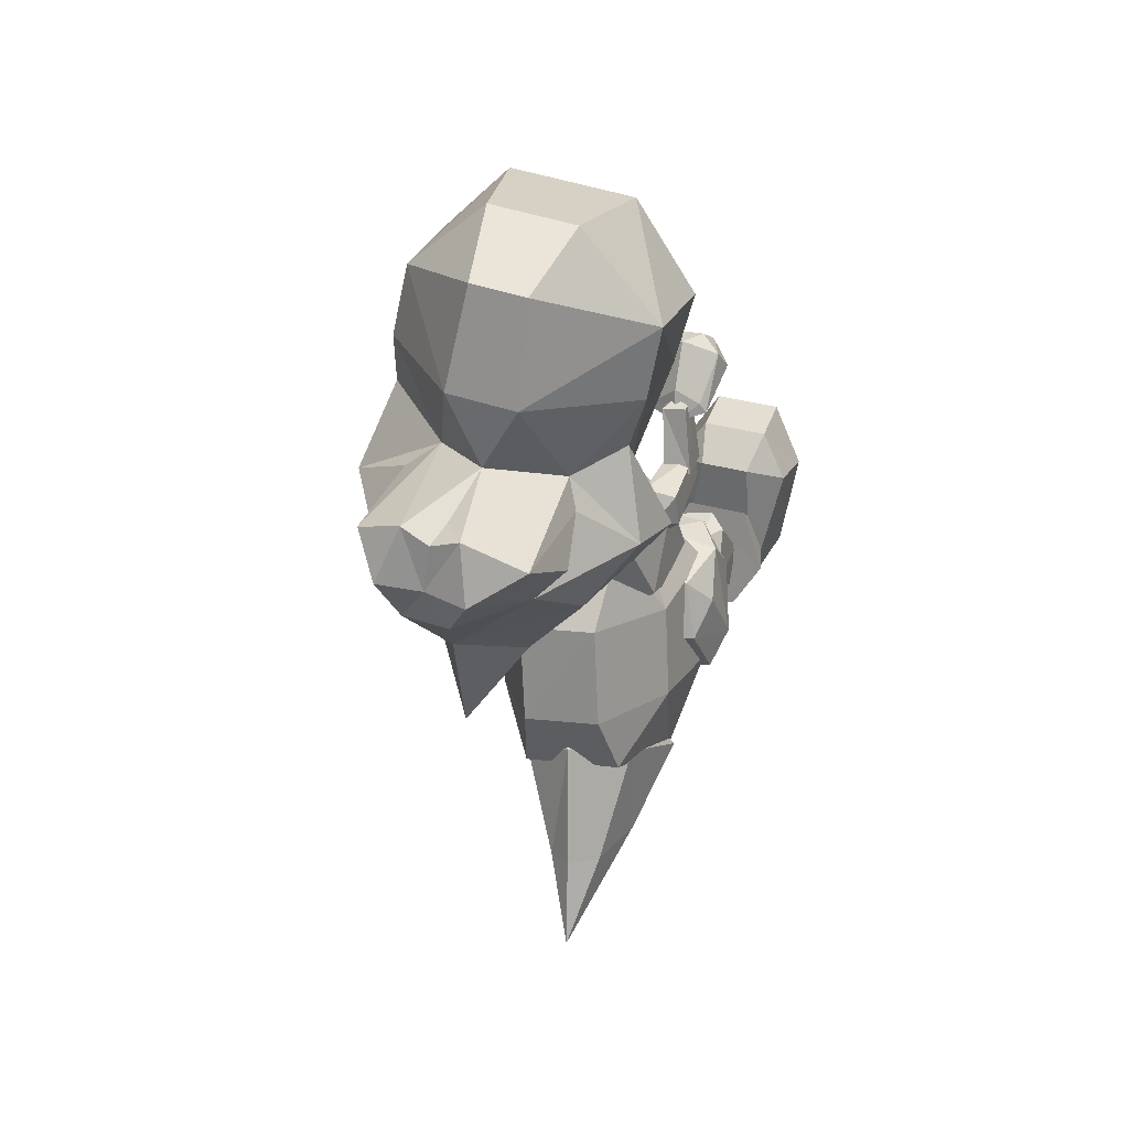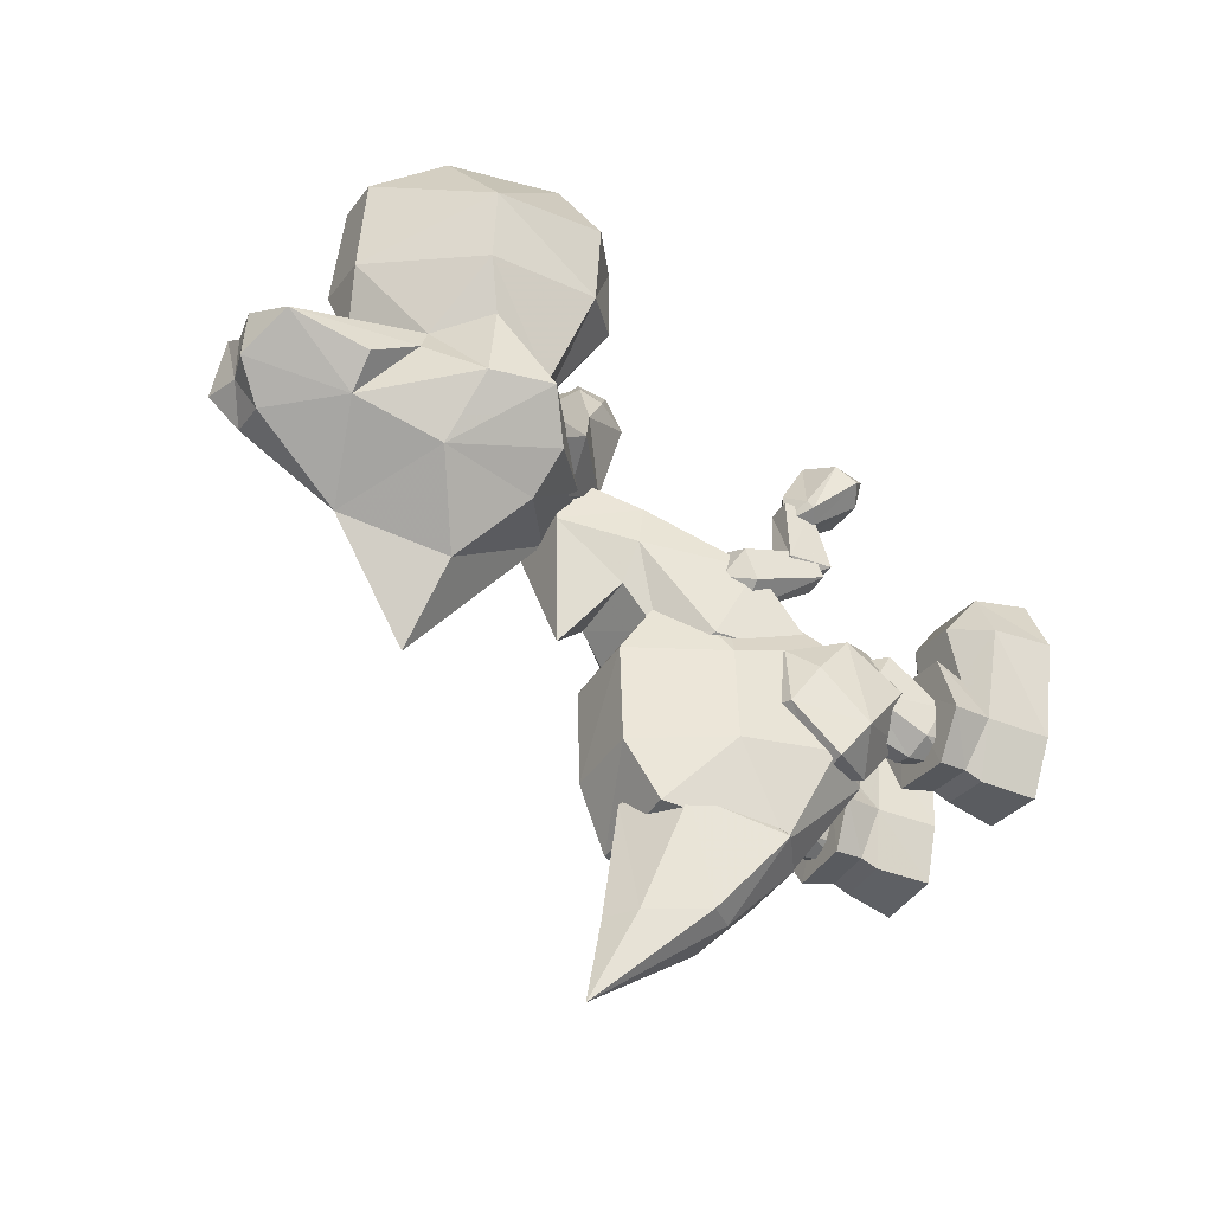
<metadata>
{"format":"obj","ext":"obj","renderer":"f3d","projection":"perspective","resolution":1024,"background":"white","views":[{"elev":22.4,"azim":-163.8,"up":"+Z"},{"elev":-37.0,"azim":-119.6,"up":"+Z"}]}
</metadata>
<code>
v -0.901 -2.174 -0.6638
v -0.7072 -2.102 -0.9686
v -0.8048 -1.984 0.02522
v -0.4627 -1.985 0.05904
v -1.054 -2.179 -0.06939
v -0.3823 -2.059 -0.3143
v -0.2144 -2.183 0.01362
v -0.7522 -1.877 -1.009
v -0.3962 -1.88 -0.2265
v -0.9583 -1.879 -0.7036
v -0.7696 -2.586 -1.064
v -0.4496 -2.585 0.4009
v -0.4388 -2.177 0.3147
v -1.094 -2.584 -0.0703
v -0.8928 -2.175 0.2698
v -0.1796 -2.589 0.02009
v -0.3714 -2.104 -0.9354
v -0.3293 -1.879 -0.9673
v -0.3156 -2.588 -1.019
v -0.3673 -2.22 -0.9831
v -0.7094 -2.218 -1.017
v -0.2542 -2.178 -0.5999
v -0.1809 -1.884 -0.6267
v -0.8129 -1.878 -0.2677
v -0.8114 -2.057 -0.3567
v -0.1964 -2.588 -0.6362
v -0.9676 -2.584 -0.7124
v -0.9036 -2.582 0.356
v -0.3815 -1.386 -0.7118
v -0.435 -1.775 -0.8658
v -0.589 -1.762 -0.9157
v -0.5918 -2.053 -0.8833
v -0.5587 -1.318 -0.7508
v -0.5318 -1.278 -0.5533
v -0.7387 -1.797 -0.8239
v -0.6212 -1.998 -0.4918
v -0.6205 -1.651 -0.1971
v -0.2623 -1.572 -0.3694
v -0.3423 -1.945 -0.6456
v -0.4674 -2.119 -0.7809
v -0.3968 -1.391 -0.3472
v -0.3419 -1.642 -0.2366
v -0.7246 -1.569 -0.2923
v -0.4368 -2.004 -0.5261
v -0.7365 -1.372 -0.6368
v -0.5947 -1.395 -0.3177
v -0.7486 -1.937 -0.5743
v -0.6702 -2.113 -0.7436
v -0.4035 -1.804 -0.4095
v -0.8488 -1.292 -0.9717
v -0.7876 -0.9829 -0.6158
v -0.3199 -1.63 -0.6367
v -0.5118 -1.124 -1.237
v -0.745 -1.233 -0.3132
v -0.5901 -1.494 -0.2102
v -0.3709 -0.7398 -0.4061
v -0.4415 -0.7315 -0.8299
v -0.2408 -1.329 -0.4014
v -0.7453 -1.627 -0.5658
v -0.7523 -1.123 -1.197
v -0.3362 -1.169 -0.1818
v -0.5251 -1.446 -1.152
v -0.4585 -1.782 -0.7402
v -0.3495 -1.295 -1.055
v -0.6947 -0.8163 -0.8632
v -0.3373 -1.498 -0.1761
v -0.308 -0.9884 -0.8175
v -0.6251 -0.8375 -0.4449
v 0.2651 -1.074 -1.799
v 0.5606 -0.8672 -1.798
v -0.03948 0.2421 -2.904
v -0.203 -0.6178 -2.251
v -0.2581 -0.8081 -1.373
v 0.1716 -0.6202 -2.268
v -0.2531 -1.071 -1.776
v 0.3162 -0.4529 -2.276
v -0.3523 -0.4422 -2.257
v 0.1476 -0.01591 -2.33
v -0.5507 -0.8601 -1.747
v 0.3124 -0.3554 -1.274
v 0.02406 -0.0108 -1.472
v -0.3814 -0.265 -1.547
v 0.3038 -0.8117 -1.398
v -0.2495 -0.3518 -1.248
v -0.2145 -0.01358 -2.314
v 0.4115 -0.2701 -1.583
v -0.01336 0.1245 -2.313
v 0.8583 -1.993 -0.01859
v 1.108 -2.192 -0.104
v 0.4579 -2.109 -0.9939
v 0.8441 -1.888 -1.054
v 0.9351 -2.185 0.2291
v 0.2661 -2.185 -0.05111
v 0.5152 -1.991 0.002982
v 0.8776 -2.067 -0.4
v 0.4199 -1.884 -1.027
v 1.039 -1.892 -0.7415
v 0.9374 -2.593 0.316
v 0.4797 -2.182 0.2578
v 1.143 -2.598 -0.1032
v 0.2259 -2.591 -0.04553
v 0.4541 -2.225 -1.042
v 0.3279 -2.181 -0.6628
v 0.2594 -1.886 -0.6925
v 0.3926 -2.593 -1.079
v 0.2661 -2.591 -0.7008
v 0.7971 -2.228 -1.063
v 0.4604 -1.885 -0.2849
v 0.8783 -1.888 -0.3111
v 0.9766 -2.186 -0.7035
v 0.4472 -2.064 -0.3729
v 0.7947 -2.112 -1.015
v 0.8542 -2.596 -1.108
v 0.4821 -2.589 0.3446
v 1.04 -2.596 -0.7494
v 0.7545 -1.659 -0.2584
v 0.4737 -1.647 -0.2751
v 0.6522 -1.325 -0.8056
v 0.6634 -1.77 -0.9719
v 0.6651 -2.061 -0.9395
v 0.7538 -2.122 -0.8066
v 0.5486 -2.126 -0.8273
v 0.8379 -1.382 -0.7063
v 0.3845 -1.576 -0.4011
v 0.8479 -1.947 -0.6444
v 0.8515 -1.579 -0.3618
v 0.5403 -2.011 -0.5709
v 0.4371 -1.949 -0.6825
v 0.5227 -1.396 -0.3901
v 0.7268 -2.007 -0.5518
v 0.6419 -1.285 -0.6066
v 0.4779 -1.392 -0.7522
v 0.7222 -1.403 -0.3768
v 0.8195 -1.807 -0.8925
v 0.5138 -1.781 -0.9097
v 0.5364 -0.7378 -0.8756
v 0.4193 -1.3 -1.092
v 0.5473 -1.788 -0.7864
v 0.519 -1.81 -0.4523
v 0.5845 -1.454 -1.203
v 0.8744 -1.243 -0.3846
v 0.5003 -0.7451 -0.4474
v 0.4011 -0.9929 -0.8521
v 0.8492 -1.637 -0.6359
v 0.7251 -1.502 -0.2692
v 0.8114 -1.133 -1.266
v 0.4784 -1.174 -0.2206
v 0.4759 -1.503 -0.2147
v 0.7492 -0.846 -0.5066
v 0.785 -0.8258 -0.9292
v 0.8955 -0.9936 -0.69
v 0.4195 -1.635 -0.6721
v 0.3635 -1.332 -0.4316
v 0.9238 -1.303 -1.049
v 0.5685 -1.131 -1.287
v -0.6278 -1.525 1.191
v -0.7651 -1.388 1.042
v -0.619 -1.469 0.9645
v -0.3775 -1.148 0.7266
v -0.4786 -0.9834 0.9561
v -0.6408 -1.062 0.84
v -0.3276 -1.069 0.8478
v -0.3497 -1.47 0.9699
v -0.2078 -1.391 1.052
v -0.3851 -1.358 1.276
v -0.3525 -1.522 1.191
v -0.7214 -1.259 1.159
v -0.6816 -1.089 0.7711
v -0.4889 -0.9666 0.7265
v -0.2808 -1.091 0.7794
v -0.5781 -1.147 0.718
v -0.5919 -1.357 1.268
v -0.2582 -1.262 1.164
v -0.4845 -1.154 1.262
v -0.5653 -0.9412 0.8315
v -0.6117 -0.9299 0.3595
v -0.4406 -1.194 0.3084
v -0.4037 -1.142 0.8361
v -0.4816 -1.034 0.8958
v -0.6063 -1.248 0.3857
v -0.5404 -1.095 0.3008
v -0.4321 -0.8976 0.3157
v -0.566 -1.141 0.8435
v -0.403 -0.9422 0.8241
v -0.4212 -1.113 0.4472
v -0.3837 -0.5291 0.3648
v -0.6023 -1.112 0.4554
v -0.4036 -0.686 -0.04978
v -0.4299 -1.182 0.2661
v -0.5122 -1.204 0.3856
v -0.4571 -0.495 0.1213
v -0.598 -0.6742 0.07547
v -0.611 -1.18 0.2744
v -0.5873 -0.5961 0.2996
v 0.6638 -1.366 1.227
v 0.9892 -1.271 1.08
v 0.7641 -1.163 1.205
v 0.8669 -1.479 0.8955
v 0.8826 -1.072 0.7699
v 0.5714 -1.075 0.8062
v 0.609 -1.155 0.6808
v 0.5284 -1.268 1.127
v 0.6215 -1.529 1.146
v 0.4664 -1.396 1.02
v 0.5992 -1.477 0.9254
v 0.869 -1.367 1.2
v 1.02 -1.4 0.9591
v 0.9166 -1.099 0.6976
v 0.7326 -0.9916 0.9004
v 0.7223 -0.9745 0.6708
v 0.5183 -1.097 0.7423
v 0.8079 -1.156 0.654
v 0.8955 -1.536 1.12
v 0.8082 -0.9503 0.7683
v 0.6293 -0.9047 0.2667
v 0.6333 -1.202 0.2589
v 0.8046 -1.257 0.3208
v 0.7332 -1.103 0.2421
v 0.8117 -0.9393 0.294
v 0.7296 -1.042 0.84
v 0.8075 -1.15 0.7803
v 0.6452 -1.149 0.7877
v 0.6459 -0.9492 0.7757
v 0.6276 -1.12 0.3987
v 0.8087 -1.121 0.3904
v 0.7115 -1.212 0.3291
v 0.8 -1.19 0.2093
v 0.6189 -1.188 0.2175
v 0.7755 -0.6828 0.01289
v 0.6417 -0.5019 0.07151
v 0.7862 -0.605 0.2371
v 0.5903 -0.5356 0.3207
v 0.5704 -0.6919 -0.09418
v -0.1747 0.1938 1.538
v -0.6443 0.8628 0.5587
v 0.8486 0.8361 0.7993
v -0.2167 0.5197 1.403
v -0.1663 0.06437 1.315
v 0.7084 0.5348 0.9676
v 0.07205 0.1894 1.578
v -0.08307 0.1927 0.7731
v 0.2689 0.4609 1.487
v 0.4685 0.491 0.6445
v -0.5747 0.5577 0.7609
v -0.7514 0.9582 0.6836
v -0.4787 1.026 0.8846
v 0.0992 0.4113 1.591
v -0.1969 0.4166 1.544
v 0.1658 0.5129 1.465
v 0.9143 0.9284 0.952
v 0.4634 0.4383 1.22
v -0.4249 0.4542 1.077
v -0.3191 0.2998 1.346
v -0.3233 0.4715 1.391
v 0.2731 0.2892 1.441
v -0.2471 0.5038 0.5292
v 0.2254 0.1872 0.8228
v 0.1298 0.05907 1.362
v 0.5948 1.007 1.058
v -0.5237 1.71 1.044
v -0.5742 2.062 0.8071
v -0.6307 0.8735 1.025
v -0.2186 0.4167 0.6173
v 0.6895 0.8498 1.238
v 0.9419 0.7635 0.7228
v 0.5621 1.691 1.219
v 0.7643 0.8383 0.419
v 0.4107 0.4054 0.7187
v 0.1405 0.4819 0.4001
v -0.7114 0.7931 0.4564
v -0.5156 1.511 0.343
v -0.4448 0.8599 0.2242
v -0.07257 1.22 -0.1208
v 0.532 1.209 -0.02338
v 0.204 1.903 0.1638
v 0.8169 1.487 0.5577
v 0.996 1.359 1.043
v -0.001033 2.546 0.5648
v 0.5375 2.571 1.154
v 0.6844 2.052 1.011
v 0.6164 2.06 0.7654
v 0.7847 1.193 1.589
v 1.075 0.9315 1.058
v -0.4989 2.589 0.9873
v -0.3707 2.077 0.6064
v -0.8424 1.392 0.7464
v -0.7374 1.295 1.342
v -0.9365 0.9675 0.7336
v 0.2288 2.701 1.238
v 0.3885 2.732 0.8789
v 0.2951 2.541 0.6125
v -0.129 2.707 1.18
v 0.06264 2.683 1.128
v 0.1093 2.668 0.8365
v -0.1667 2.741 0.7894
v 0.1581 0.8073 2.881
v -0.6193 0.42 2.201
v 0.05772 1.574 2.842
v 0.7487 0.6223 1.946
v 0.01396 2.063 2.5
v -0.9715 1.434 2.142
v -0.3438 2.069 2.443
v 0.6201 1.406 2.398
v 0.7316 1.38 1.939
v 0.3475 1.622 1.364
v 0.1649 2.085 1.841
v -0.03341 2.007 1.374
v 0.6743 0.6597 2.411
v -0.6439 0.8216 2.751
v -0.8724 1.409 1.681
v -0.9913 0.6895 2.143
v -0.8553 0.651 1.687
v -0.2854 2.094 1.769
v -0.3054 0.6883 1.265
v -0.5451 0.3764 1.735
v 0.2937 0.4037 2.348
v 0.368 0.36 1.882
v 0.2992 0.6774 1.362
v 0.3214 1.338 -0.6275
v -0.4607 1.637 1.234
v 0.02208 2.467 1.198
v -0.5037 1.584 2.752
v 0.07029 0.4025 -0.3773
v -0.1818 0.07184 0.04138
v 0.3673 -1.408 -0.4692
v 0.4047 -1.035 0.2996
v -0.5728 -1.171 -0.3999
v 0.3742 0.4776 0.7905
v 0.5233 -0.03082 0.563
v -0.2446 -1.404 -0.4413
v 0.3217 -0.244 0.6998
v -0.2884 -0.02561 0.6
v -0.1127 0.4807 0.8127
v -0.07791 -0.2414 0.718
v -0.2071 -1.031 0.3275
v 0.3568 0.5224 0.4012
v -0.1302 0.5256 0.4234
v 0.3823 -0.1512 -0.316
v 0.6326 -0.4235 -0.4153
v -0.314 0.02749 0.3036
v -0.2395 -0.2335 -0.4946
v -0.4912 -0.4163 -0.3641
v 0.7009 -1.179 -0.458
v -0.2295 -0.1472 -0.2881
v 0.3481 0.06603 -0.000288
v 0.5425 0.01683 0.2921
v 0.3724 -0.2374 -0.5225
v -0.5356 -0.7118 0.2142
v 0.7256 -0.7198 0.1568
v 0.5161 -0.8577 -1.814
v -0.4069 -1.449 -0.2891
v 0.5421 -1.455 -0.3323
v 0.2087 -1.068 -1.801
v 0.5025 -1.478 -1.199
v -0.6643 -1.163 -0.3503
v -0.2049 -0.644 0.3227
v 0.7609 -1.139 -1.207
v -0.5078 -0.8512 -1.767
v -0.2033 -1.065 -1.783
v -0.4465 -1.472 -1.156
v 0.3378 0.1015 -0.5068
v -0.3266 -0.09995 -1.604
v -0.5847 -0.5065 -1.169
v -0.2309 0.1022 -1.181
v 0.306 0.1048 -1.206
v -0.1991 0.105 -0.4824
v 0.3602 -0.1044 -1.636
v 0.4523 -0.2176 -0.007093
v 0.6514 -0.5144 -1.226
v 0.6812 -0.5154 -0.5715
v 0.7966 -1.178 -0.4155
v -0.2719 -0.213 0.0259
v 0.407 -0.6479 0.2949
v -0.7001 -1.129 -1.14
v -0.555 -0.5075 -0.5151
f 28 12 13
f 15 28 13
f 3 4 6
f 25 3 6
f 1 27 5
f 7 26 22
f 14 5 27
f 20 17 22
f 2 1 10
f 16 26 7
f 8 2 10
f 15 3 5
f 13 7 4
f 3 25 5
f 4 7 6
f 23 18 9
f 25 1 5
f 6 7 22
f 18 8 9
f 8 10 9
f 24 9 10
f 27 1 11
f 11 1 21
f 28 15 14
f 13 4 3
f 12 16 13
f 5 14 15
f 15 13 3
f 7 13 16
f 21 20 11
f 20 22 19
f 2 17 21
f 18 23 17
f 20 19 11
f 22 26 19
f 20 21 17
f 21 1 2
f 23 22 17
f 8 18 2
f 9 24 6
f 10 1 24
f 9 22 23
f 6 22 9
f 24 1 25
f 25 6 24
f 17 2 18
f 16 12 26
f 26 12 19
f 19 12 11
f 11 12 27
f 27 12 14
f 14 12 28
f 37 44 42
f 29 31 33
f 36 44 37
f 30 31 29
f 45 47 43
f 38 39 29
f 31 30 32
f 33 34 29
f 33 45 34
f 31 32 35
f 36 47 48
f 37 46 43
f 42 38 41
f 39 44 40
f 32 48 35
f 32 30 40
f 46 45 43
f 41 38 29
f 33 31 45
f 44 48 40
f 36 43 47
f 37 42 46
f 42 44 38
f 39 38 44
f 41 46 42
f 37 43 36
f 36 48 44
f 35 45 31
f 34 41 29
f 34 45 46
f 30 29 39
f 35 47 45
f 39 40 30
f 47 35 48
f 68 61 56
f 64 52 62
f 65 57 53
f 55 49 66
f 50 54 51
f 67 52 64
f 63 52 49
f 62 53 64
f 62 50 60
f 63 49 59
f 54 55 61
f 68 65 51
f 56 67 57
f 58 61 66
f 49 55 59
f 49 52 66
f 60 50 65
f 57 67 53
f 63 59 50
f 61 55 66
f 51 54 68
f 56 57 68
f 56 61 67
f 53 62 60
f 58 67 61
f 65 68 57
f 62 63 50
f 64 53 67
f 51 65 50
f 58 66 52
f 54 59 55
f 58 52 67
f 59 54 50
f 60 65 53
f 63 62 52
f 61 68 54
f 73 75 83
f 83 69 70
f 71 72 77
f 71 74 72
f 79 75 73
f 69 74 70
f 69 83 75
f 71 76 74
f 77 72 79
f 76 70 74
f 75 79 72
f 69 75 72
f 74 69 72
f 87 81 78
f 86 78 81
f 76 86 70
f 79 82 77
f 80 86 81
f 84 81 82
f 81 85 82
f 83 70 86
f 84 80 81
f 73 84 79
f 71 78 76
f 71 87 78
f 71 85 87
f 71 77 85
f 82 79 84
f 80 83 86
f 87 85 81
f 85 77 82
f 78 86 76
f 98 99 114
f 92 99 98
f 88 111 94
f 95 111 88
f 110 89 115
f 93 103 106
f 100 115 89
f 102 103 90
f 112 97 110
f 101 93 106
f 91 97 112
f 92 89 88
f 99 94 93
f 88 89 95
f 94 111 93
f 104 108 96
f 95 89 110
f 111 103 93
f 96 108 91
f 91 108 97
f 109 97 108
f 113 110 115
f 107 110 113
f 98 100 92
f 99 88 94
f 114 99 101
f 89 92 100
f 92 88 99
f 93 101 99
f 107 113 102
f 102 105 103
f 112 107 90
f 96 90 104
f 102 113 105
f 103 105 106
f 102 90 107
f 107 112 110
f 104 90 103
f 91 112 96
f 108 111 109
f 109 110 97
f 108 104 103
f 111 108 103
f 95 110 109
f 95 109 111
f 90 96 112
f 101 106 114
f 106 105 114
f 105 113 114
f 113 115 114
f 115 100 114
f 100 98 114
f 116 117 127
f 132 118 119
f 130 116 127
f 135 132 119
f 123 126 125
f 124 132 128
f 119 120 135
f 118 132 131
f 118 131 123
f 119 134 120
f 130 121 125
f 116 126 133
f 117 129 124
f 128 122 127
f 120 134 121
f 120 122 135
f 133 126 123
f 129 132 124
f 118 123 119
f 127 122 121
f 130 125 126
f 116 133 117
f 117 124 127
f 128 127 124
f 129 117 133
f 116 130 126
f 130 127 121
f 134 119 123
f 131 132 129
f 131 133 123
f 135 128 132
f 134 123 125
f 128 135 122
f 125 121 134
f 149 142 147
f 137 140 152
f 150 155 136
f 145 148 139
f 154 151 141
f 143 137 152
f 138 139 152
f 140 137 155
f 140 146 154
f 138 144 139
f 141 147 145
f 149 151 150
f 142 136 143
f 153 148 147
f 139 144 145
f 139 148 152
f 146 150 154
f 136 155 143
f 138 154 144
f 147 148 145
f 151 149 141
f 142 149 136
f 142 143 147
f 155 146 140
f 153 147 143
f 150 136 149
f 140 154 138
f 137 143 155
f 151 154 150
f 153 152 148
f 141 145 144
f 153 143 152
f 144 154 141
f 146 155 150
f 138 152 140
f 147 141 149
f 173 164 162
f 164 170 162
f 172 156 165
f 156 166 165
f 161 168 167
f 168 157 167
f 167 172 174
f 163 158 159
f 158 171 159
f 167 174 161
f 174 160 161
f 170 169 162
f 164 163 170
f 163 159 170
f 173 165 164
f 165 166 164
f 156 158 166
f 158 163 166
f 172 167 156
f 167 157 156
f 168 171 157
f 171 158 157
f 161 169 168
f 161 160 169
f 159 171 169
f 169 170 159
f 164 166 163
f 168 169 171
f 156 157 158
f 165 174 172
f 173 174 165
f 173 162 174
f 162 160 174
f 162 169 160
f 184 179 178
f 184 175 179
f 176 184 182
f 177 178 180
f 181 182 177
f 183 178 179
f 180 183 176
f 182 178 177
f 181 177 180
f 181 180 176
f 181 176 182
f 184 178 182
f 175 176 183
f 175 183 179
f 183 180 178
f 175 184 176
f 185 186 187
f 189 193 188
f 191 186 188
f 190 189 185
f 192 187 194
f 186 189 188
f 190 185 187
f 190 187 193
f 190 193 189
f 191 188 192
f 191 192 194
f 191 194 186
f 185 189 186
f 193 187 192
f 192 188 193
f 194 187 186
f 204 202 211
f 202 200 211
f 213 206 203
f 206 195 203
f 208 199 207
f 199 196 207
f 196 197 206
f 198 205 212
f 205 201 212
f 197 196 209
f 196 199 209
f 211 200 210
f 205 204 201
f 204 211 201
f 195 202 203
f 202 204 203
f 198 213 205
f 213 203 205
f 196 206 207
f 206 213 207
f 212 208 198
f 208 207 198
f 199 208 210
f 199 210 209
f 201 210 212
f 210 201 211
f 204 205 203
f 208 212 210
f 213 198 207
f 195 206 197
f 202 195 197
f 200 202 209
f 202 197 209
f 200 209 210
f 223 222 220
f 223 220 214
f 219 215 223
f 216 217 222
f 218 216 215
f 221 220 222
f 217 219 221
f 215 216 222
f 218 217 216
f 218 219 217
f 218 215 219
f 223 215 222
f 214 221 219
f 214 220 221
f 221 222 217
f 214 219 223
f 224 225 232
f 228 233 227
f 230 233 232
f 226 224 228
f 229 231 225
f 232 233 228
f 226 225 224
f 226 227 225
f 226 228 227
f 230 229 233
f 230 231 229
f 230 232 231
f 224 232 228
f 227 229 225
f 229 227 233
f 231 232 225
f 240 248 234
f 235 236 243
f 259 246 237
f 257 238 241
f 250 242 251
f 253 254 252
f 256 241 244
f 235 245 246
f 236 259 250
f 239 257 243
f 240 258 255
f 247 242 249
f 248 237 254
f 253 238 234
f 257 251 258
f 241 252 244
f 259 242 250
f 246 245 254
f 243 257 256
f 235 244 245
f 236 246 259
f 236 250 239
f 240 238 258
f 240 255 247
f 248 249 237
f 234 248 253
f 239 251 257
f 238 252 241
f 244 252 245
f 239 250 251
f 255 251 242
f 245 252 254
f 253 252 238
f 254 253 248
f 247 249 248
f 242 247 255
f 234 238 240
f 243 236 239
f 235 246 236
f 256 244 235
f 241 256 257
f 237 246 254
f 249 242 259
f 255 258 251
f 258 238 257
f 249 259 237
f 256 235 243
f 247 248 240
f 260 320 284
f 261 260 284
f 268 318 314
f 314 262 263
f 263 268 314
f 288 270 263
f 288 263 262
f 268 264 318
f 283 268 265
f 283 264 268
f 280 279 266
f 277 283 276
f 267 268 269
f 272 269 263
f 268 263 269
f 267 269 274
f 272 273 269
f 272 263 270
f 270 271 272
f 272 271 273
f 273 271 275
f 274 276 267
f 274 275 276
f 267 276 265
f 267 265 268
f 281 276 275
f 276 281 277
f 265 276 283
f 291 275 278
f 291 281 275
f 278 275 285
f 271 285 275
f 291 290 281
f 281 290 279
f 281 279 280
f 280 266 281
f 277 281 266
f 305 277 266
f 277 305 282
f 277 282 283
f 283 282 264
f 261 285 260
f 278 285 295
f 271 286 285
f 261 284 285
f 285 284 295
f 286 260 285
f 286 288 287
f 286 287 320
f 260 286 320
f 286 271 288
f 295 294 278
f 270 288 271
f 262 287 288
f 289 290 294
f 291 294 290
f 289 279 290
f 293 321 289
f 293 289 294
f 278 294 291
f 309 297 296
f 293 292 321
f 293 294 292
f 295 292 294
f 292 295 284
f 296 316 308
f 296 322 309
f 296 308 303
f 296 297 316
f 298 322 296
f 298 296 303
f 304 303 299
f 298 300 322
f 322 301 309
f 302 322 300
f 302 306 313
f 302 313 301
f 300 306 302
f 300 303 306
f 305 306 304
f 305 307 306
f 306 307 313
f 304 306 303
f 264 299 317
f 287 310 320
f 282 304 299
f 299 303 308
f 282 305 304
f 311 301 312
f 310 301 313
f 310 312 301
f 311 309 301
f 262 312 310
f 320 310 313
f 287 262 310
f 314 315 312
f 311 312 297
f 262 314 312
f 315 297 312
f 320 313 307
f 311 297 309
f 297 315 316
f 318 317 315
f 316 315 317
f 314 318 315
f 316 317 308
f 308 317 299
f 318 264 317
f 264 282 299
f 319 273 275
f 319 275 274
f 319 274 269
f 319 269 273
f 321 307 289
f 307 305 289
f 266 279 305
f 289 305 279
f 307 292 320
f 292 284 320
f 321 292 307
f 322 302 301
f 298 303 300
f 323 345 324
f 345 323 336
f 336 323 337
f 337 323 324
f 327 325 330
f 326 325 349
f 335 348 330
f 343 349 325
f 330 326 335
f 343 325 327
f 328 331 329
f 327 330 348
f 333 334 328
f 325 326 330
f 328 334 331
f 332 334 333
f 332 348 334
f 329 331 349
f 326 349 331
f 334 335 331
f 335 334 348
f 326 331 335
f 336 337 328
f 341 347 327
f 349 346 329
f 332 340 348
f 341 342 344
f 347 338 339
f 336 346 345
f 337 324 340
f 338 346 339
f 344 342 340
f 341 327 342
f 341 344 338
f 343 339 349
f 328 329 336
f 333 337 332
f 347 339 343
f 348 342 327
f 338 344 345
f 324 345 344
f 340 332 337
f 346 336 329
f 347 341 338
f 324 344 340
f 345 346 338
f 342 348 340
f 339 346 349
f 343 327 347
f 333 328 337
f 358 360 374
f 357 354 350
f 373 356 352
f 373 352 371
f 350 354 353
f 352 351 354
f 360 359 354
f 358 359 360
f 351 355 360
f 352 354 371
f 353 354 359
f 355 351 356
f 360 354 351
f 356 351 352
f 354 357 371
f 353 358 350
f 359 358 353
f 360 355 374
f 365 361 369
f 364 363 366
f 361 365 366
f 362 364 367
f 372 368 366
f 362 363 364
f 367 365 369
f 361 366 368
f 365 367 364
f 368 370 361
f 375 366 363
f 370 369 361
f 372 366 375
f 364 366 365
f 373 372 356
f 362 367 350
f 357 370 371
f 355 375 374
f 362 358 363
f 367 369 350
f 373 371 370
f 356 375 355
f 372 375 356
f 368 373 370
f 357 350 369
f 374 363 358
f 363 374 375
f 369 370 357
f 358 362 350
f 368 372 373

</code>
